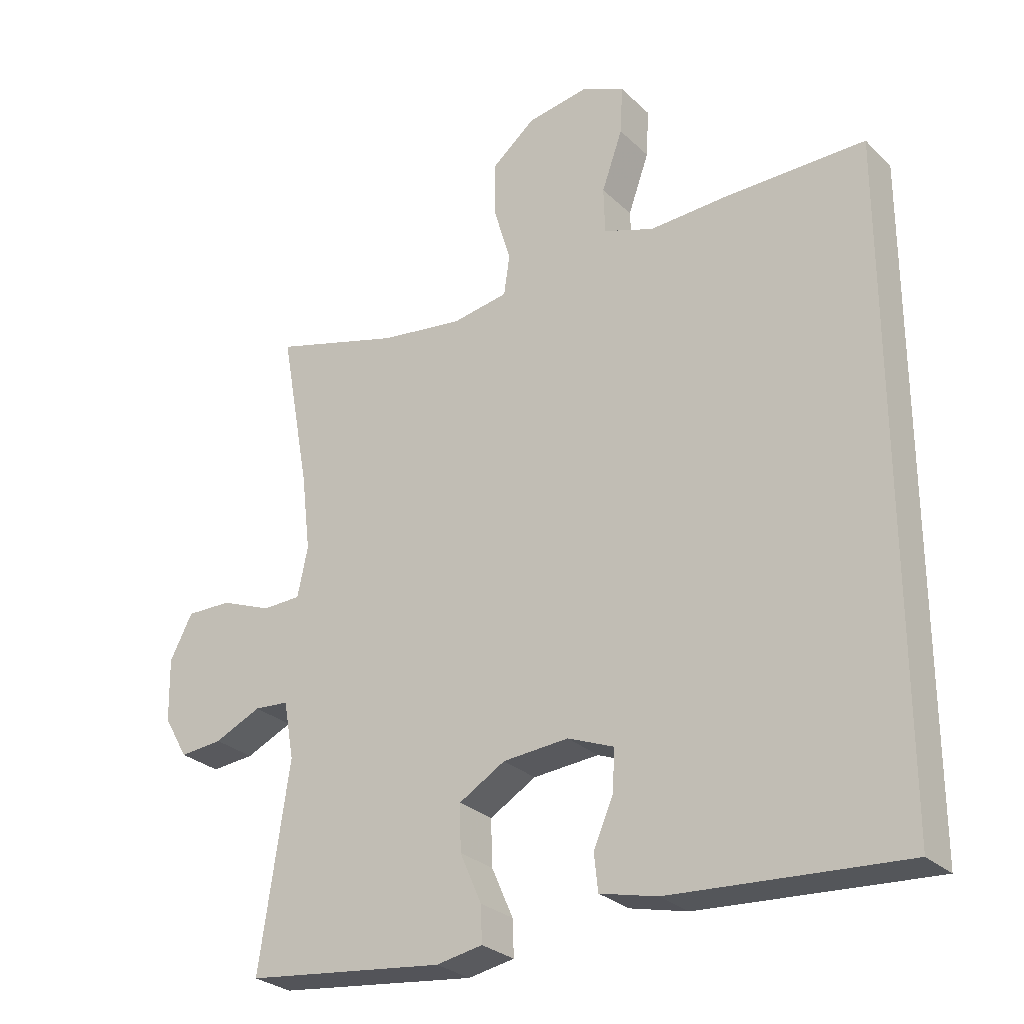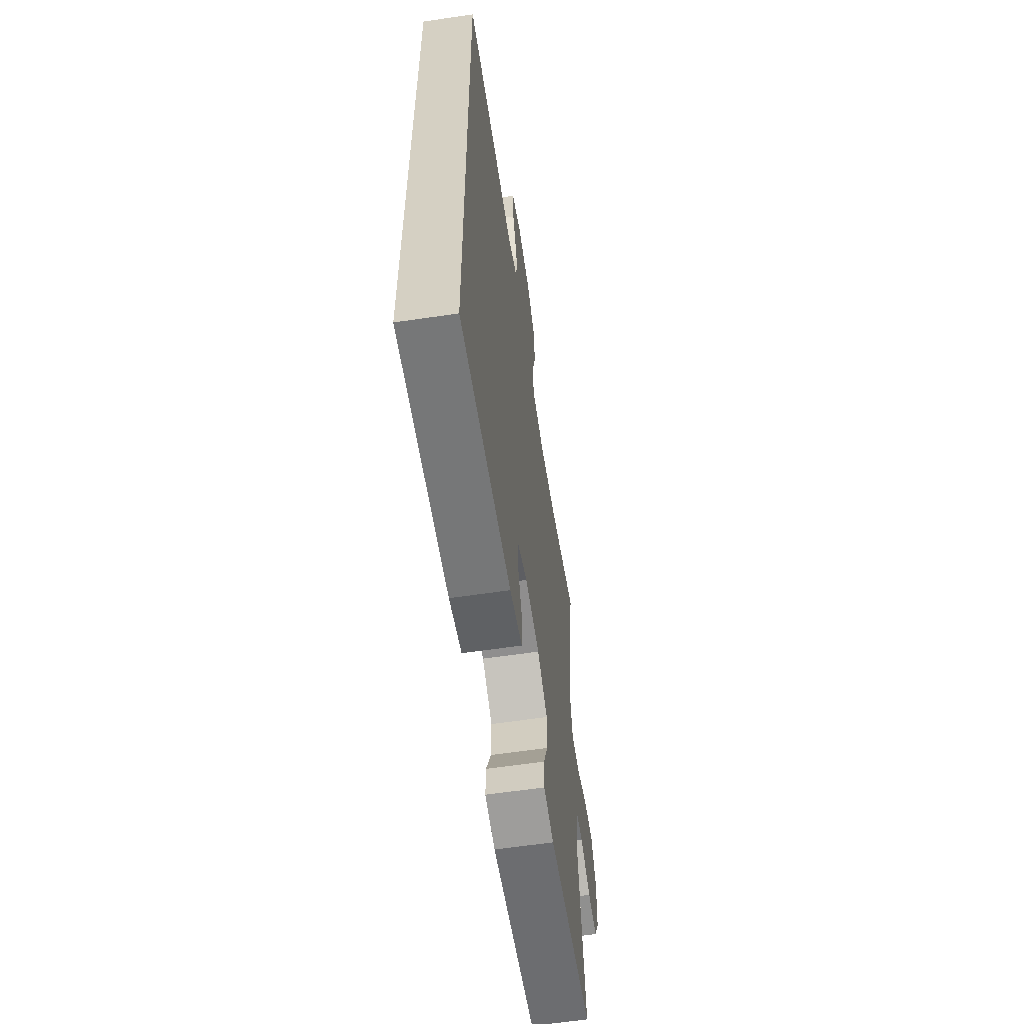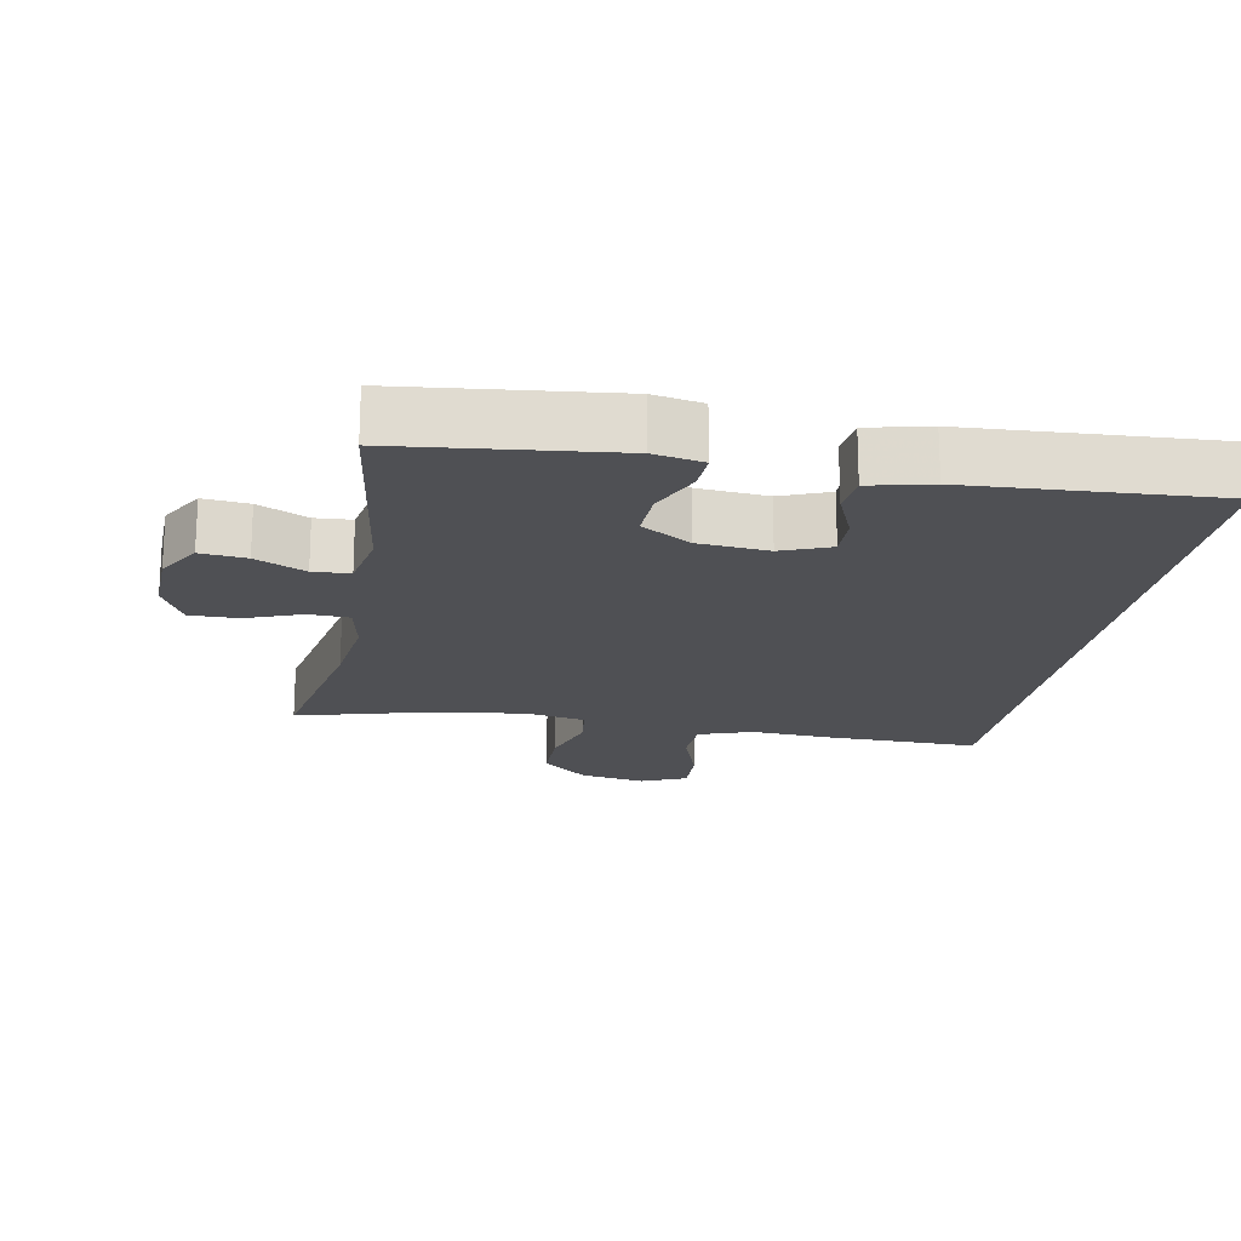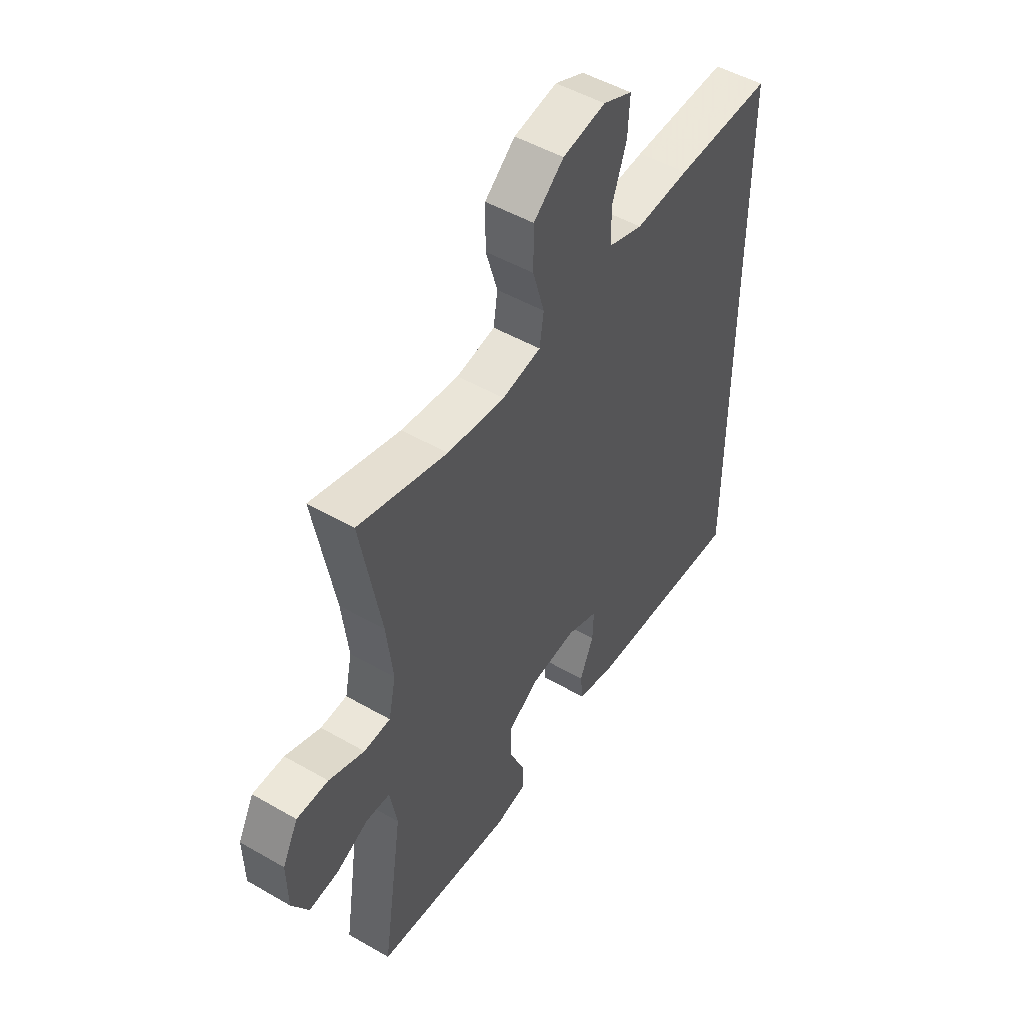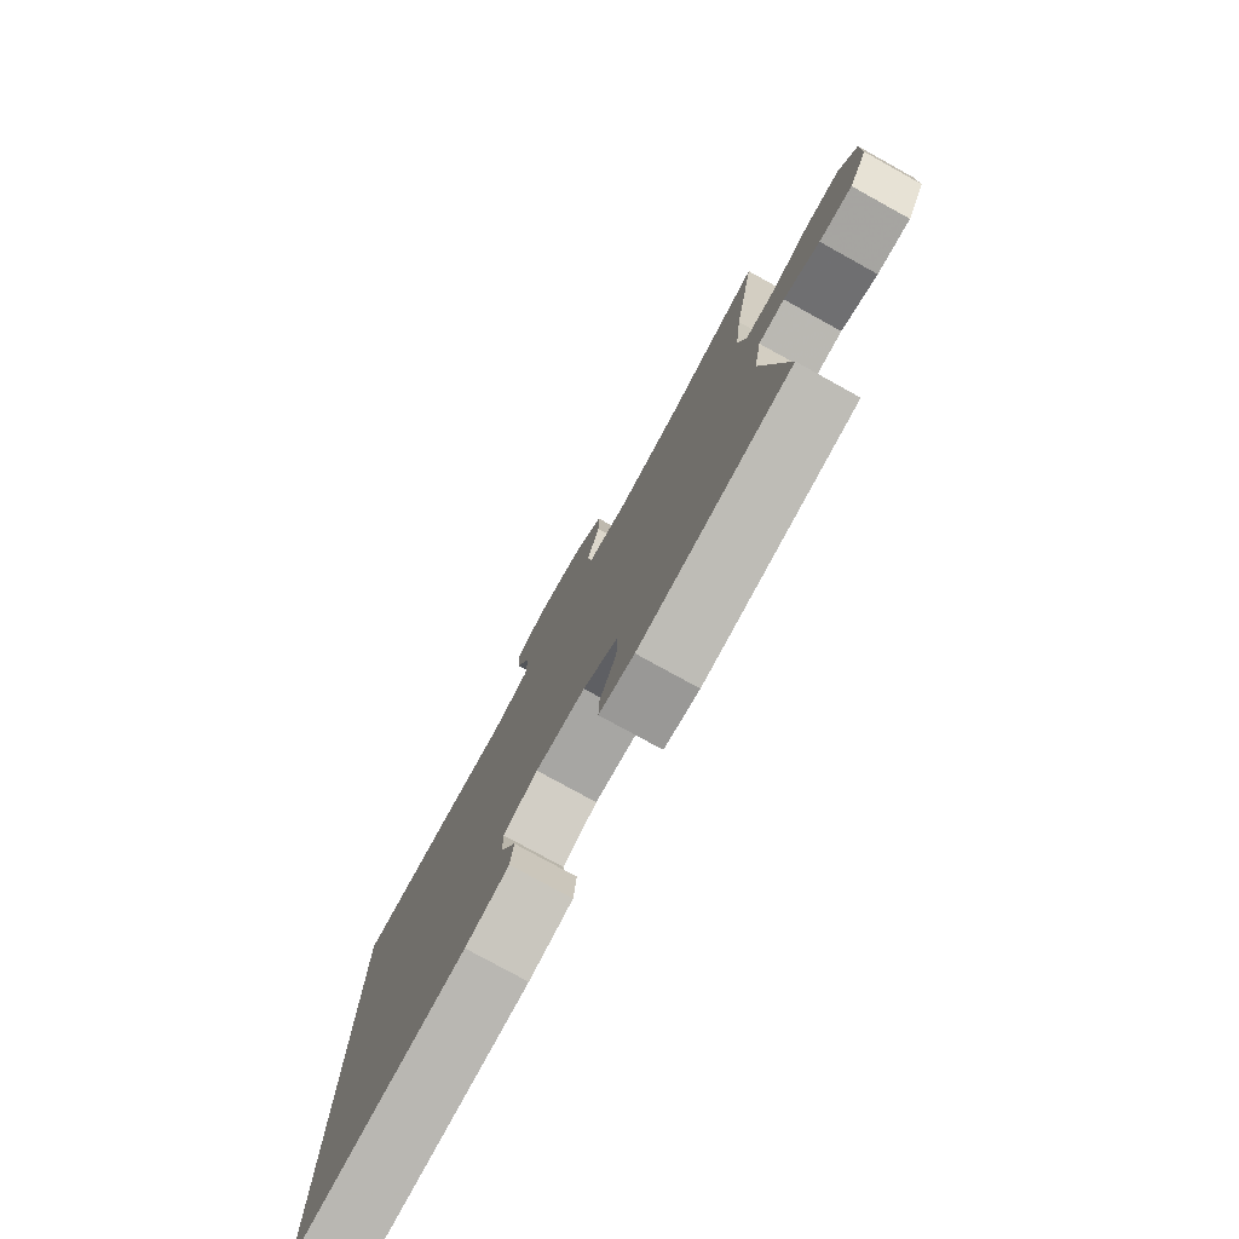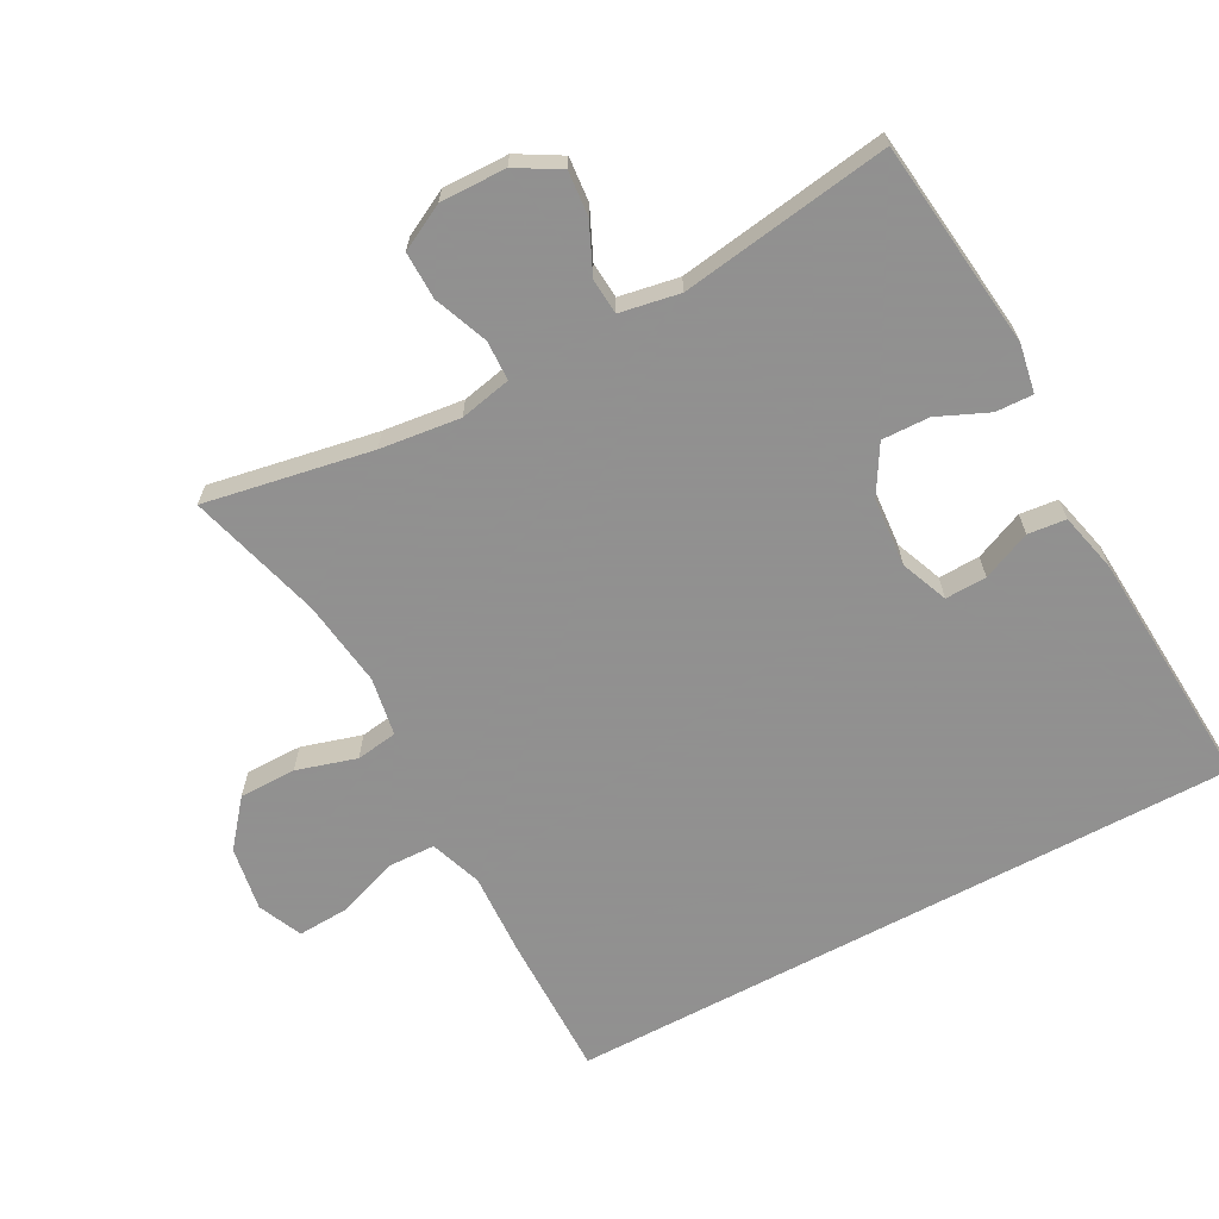
<metadata>
{"format":"obj","ext":"obj","renderer":"f3d","projection":"perspective","resolution":1024,"background":"white","views":[{"elev":-27.7,"azim":-144.6,"up":"+Z"},{"elev":-60.6,"azim":-81.4,"up":"+Z"},{"elev":-19.2,"azim":169.2,"up":"+Y"},{"elev":49.9,"azim":122.4,"up":"+Z"},{"elev":-78.5,"azim":61.1,"up":"+Z"},{"elev":-65.8,"azim":118.3,"up":"+Y"}]}
</metadata>
<code>
v 0.5 0.07 -0.5
v 0.193 0.07 -0.536
v 0.122 0.07 -0.523
v 0.124 0.07 -0.468
v 0.157 0.07 -0.393
v 0.159 0.07 -0.323
v 0.088 0.07 -0.281
v -0.013 0.07 -0.273
v -0.083 0.07 -0.301
v -0.081 0.07 -0.362
v -0.05 0.07 -0.434
v -0.056 0.07 -0.49
v -0.144 0.07 -0.511
v -0.5 0.07 -0.534
v -0.5 0.07 0.464
v -0.284 0.07 0.462
v -0.164 0.07 0.456
v -0.087 0.07 0.483
v -0.085 0.07 0.554
v -0.117 0.07 0.644
v -0.121 0.07 0.718
v -0.056 0.07 0.747
v 0.039 0.07 0.731
v 0.106 0.07 0.676
v 0.106 0.07 0.592
v 0.08 0.07 0.504
v 0.089 0.07 0.443
v 0.175 0.07 0.428
v 0.303 0.07 0.445
v 0.5 0.07 0.5
v 0.455 0.07 0.254
v 0.441 0.07 0.136
v 0.457 0.07 0.06
v 0.516 0.07 0.058
v 0.595 0.07 0.089
v 0.665 0.07 0.09
v 0.7 0.07 0.023
v 0.698 0.07 -0.074
v 0.661 0.07 -0.138
v 0.595 0.07 -0.132
v 0.523 0.07 -0.099
v 0.47 0.07 -0.103
v 0.454 0.07 -0.191
v 0.5 0 -0.5
v 0.193 0 -0.536
v 0.122 0 -0.523
v 0.124 0 -0.468
v 0.157 0 -0.393
v 0.159 0 -0.323
v 0.088 0 -0.281
v -0.013 0 -0.273
v -0.083 0 -0.301
v -0.081 0 -0.362
v -0.05 0 -0.434
v -0.056 0 -0.49
v -0.144 0 -0.511
v -0.5 0 -0.534
v -0.5 0 0.464
v -0.284 0 0.462
v -0.164 0 0.456
v -0.087 0 0.483
v -0.085 0 0.554
v -0.117 0 0.644
v -0.121 0 0.718
v -0.056 0 0.747
v 0.039 0 0.731
v 0.106 0 0.676
v 0.106 0 0.592
v 0.08 0 0.504
v 0.089 0 0.443
v 0.175 0 0.428
v 0.303 0 0.445
v 0.5 0 0.5
v 0.455 0 0.254
v 0.441 0 0.136
v 0.457 0 0.06
v 0.516 0 0.058
v 0.595 0 0.089
v 0.665 0 0.09
v 0.7 0 0.023
v 0.698 0 -0.074
v 0.661 0 -0.138
v 0.595 0 -0.132
v 0.523 0 -0.099
v 0.47 0 -0.103
v 0.454 0 -0.191
f 38 39 40 41
f 38 41 42
f 37 38 42
f 34 35 36 37
f 33 34 37 42
f 32 33 42 43
f 29 30 31
f 28 29 31 32
f 27 28 32 43
f 23 24 25 26
f 23 26 27
f 22 23 27
f 19 20 21 22
f 18 19 22 27
f 17 18 27 43
f 10 11 12 13
f 9 10 13 14
f 2 3 4 5
f 2 5 6
f 1 2 6
f 43 1 6 7
f 9 14 15 16
f 8 9 16 17
f 7 8 17 43
f 84 83 82 81
f 85 84 81
f 85 81 80
f 80 79 78 77
f 85 80 77 76
f 86 85 76 75
f 74 73 72
f 75 74 72 71
f 86 75 71 70
f 69 68 67 66
f 70 69 66
f 70 66 65
f 65 64 63 62
f 70 65 62 61
f 86 70 61 60
f 56 55 54 53
f 57 56 53 52
f 48 47 46 45
f 49 48 45
f 49 45 44
f 50 49 44 86
f 59 58 57 52
f 60 59 52 51
f 86 60 51 50
f 1 44 45 2
f 2 45 46 3
f 3 46 47 4
f 4 47 48 5
f 5 48 49 6
f 6 49 50 7
f 7 50 51 8
f 8 51 52 9
f 9 52 53 10
f 10 53 54 11
f 11 54 55 12
f 12 55 56 13
f 13 56 57 14
f 14 57 58 15
f 15 58 59 16
f 16 59 60 17
f 17 60 61 18
f 18 61 62 19
f 19 62 63 20
f 20 63 64 21
f 21 64 65 22
f 22 65 66 23
f 23 66 67 24
f 24 67 68 25
f 25 68 69 26
f 26 69 70 27
f 27 70 71 28
f 28 71 72 29
f 29 72 73 30
f 30 73 74 31
f 31 74 75 32
f 32 75 76 33
f 33 76 77 34
f 34 77 78 35
f 35 78 79 36
f 36 79 80 37
f 37 80 81 38
f 38 81 82 39
f 39 82 83 40
f 40 83 84 41
f 41 84 85 42
f 42 85 86 43
f 43 86 44 1

</code>
